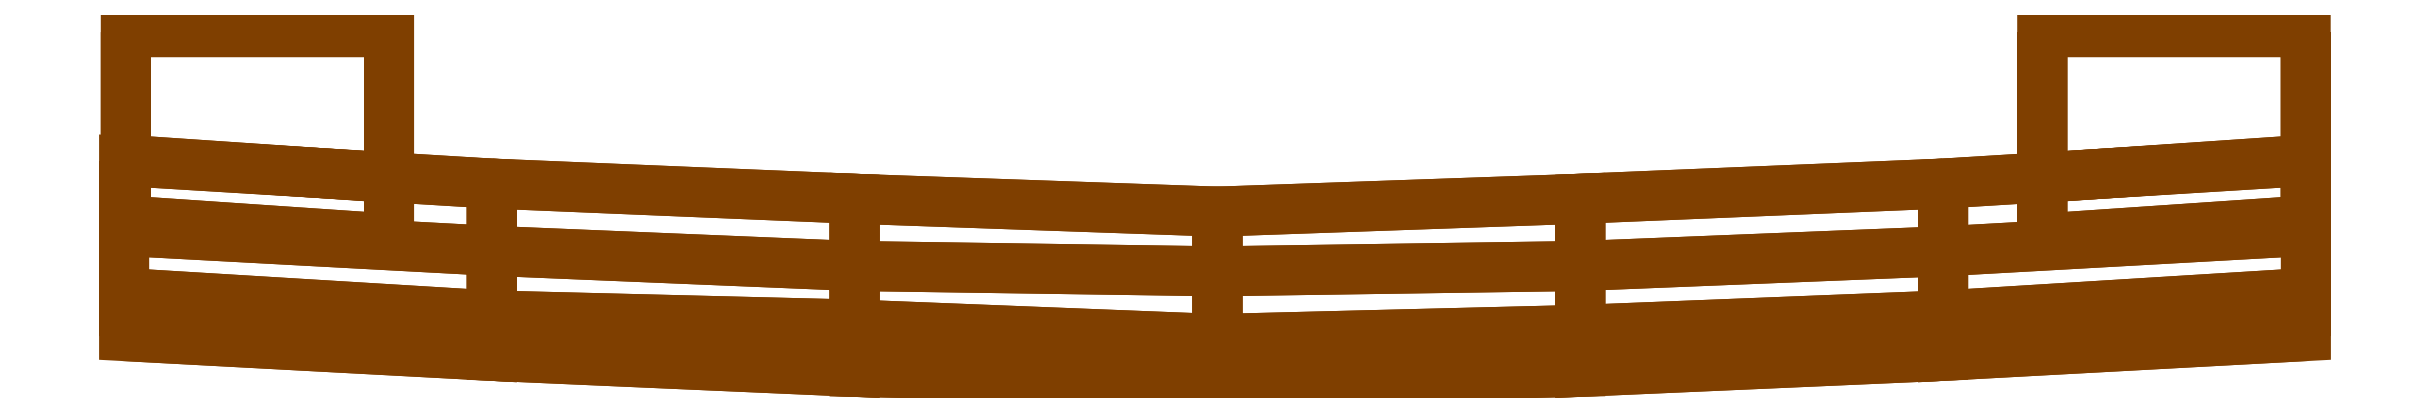
<metadata>
{"format":"dxf","ext":"dxf","renderer":"ezdxf+matplotlib","layout":"modelspace","background":"white","min_lineweight":24,"dpi":150}
</metadata>
<code>
0
SECTION
2
ENTITIES
0
POLYLINE
8
METAL
66
     1
10
0
20
0
30
0
70
    64
71
    48
72
    12
0
VERTEX
8
METAL
10
-89.86
20
-15.53
30
0.8722
70
   192
0
VERTEX
8
METAL
10
-89.86
20
-10.52
30
7.786
70
   192
0
VERTEX
8
METAL
10
-89.86
20
-7.629e-06
30
7.786
70
   192
0
VERTEX
8
METAL
10
-89.86
20
-7.629e-06
30
-6.227
70
   192
0
VERTEX
8
METAL
10
-68.16
20
-17.01
30
0.8722
70
   192
0
VERTEX
8
METAL
10
-68.16
20
-7.629e-06
30
-6.227
70
   192
0
VERTEX
8
METAL
10
-68.16
20
-7.629e-06
30
7.786
70
   192
0
VERTEX
8
METAL
10
-68.16
20
-12.01
30
7.786
70
   192
0
VERTEX
8
METAL
10
-89.86
20
-15.53
30
0.8722
70
   192
0
VERTEX
8
METAL
10
-89.86
20
-7.629e-06
30
-6.227
70
   192
0
VERTEX
8
METAL
10
-68.16
20
-7.629e-06
30
-6.227
70
   192
0
VERTEX
8
METAL
10
-68.16
20
-17.01
30
0.8722
70
   192
0
VERTEX
8
METAL
10
-89.86
20
-7.629e-06
30
-6.227
70
   192
0
VERTEX
8
METAL
10
-89.86
20
-7.629e-06
30
7.786
70
   192
0
VERTEX
8
METAL
10
-68.16
20
-7.629e-06
30
7.786
70
   192
0
VERTEX
8
METAL
10
-68.16
20
-7.629e-06
30
-6.227
70
   192
0
VERTEX
8
METAL
10
-89.86
20
-7.629e-06
30
7.786
70
   192
0
VERTEX
8
METAL
10
-89.86
20
-10.52
30
7.786
70
   192
0
VERTEX
8
METAL
10
-68.16
20
-12.01
30
7.786
70
   192
0
VERTEX
8
METAL
10
-68.16
20
-7.629e-06
30
7.786
70
   192
0
VERTEX
8
METAL
10
-89.86
20
-10.52
30
7.786
70
   192
0
VERTEX
8
METAL
10
-89.86
20
-15.53
30
0.8722
70
   192
0
VERTEX
8
METAL
10
-68.16
20
-17.01
30
0.8722
70
   192
0
VERTEX
8
METAL
10
-68.16
20
-12.01
30
7.786
70
   192
0
VERTEX
8
METAL
10
89.79
20
-15.53
30
0.8722
70
   192
0
VERTEX
8
METAL
10
89.79
20
0
30
-6.227
70
   192
0
VERTEX
8
METAL
10
89.79
20
0
30
7.786
70
   192
0
VERTEX
8
METAL
10
89.79
20
-10.52
30
7.786
70
   192
0
VERTEX
8
METAL
10
68.1
20
-17.01
30
0.8722
70
   192
0
VERTEX
8
METAL
10
68.1
20
-12.01
30
7.786
70
   192
0
VERTEX
8
METAL
10
68.1
20
0
30
7.786
70
   192
0
VERTEX
8
METAL
10
68.1
20
0
30
-6.227
70
   192
0
VERTEX
8
METAL
10
89.79
20
-15.53
30
0.8722
70
   192
0
VERTEX
8
METAL
10
68.1
20
-17.01
30
0.8722
70
   192
0
VERTEX
8
METAL
10
68.1
20
0
30
-6.227
70
   192
0
VERTEX
8
METAL
10
89.79
20
0
30
-6.227
70
   192
0
VERTEX
8
METAL
10
89.79
20
0
30
-6.227
70
   192
0
VERTEX
8
METAL
10
68.1
20
0
30
-6.227
70
   192
0
VERTEX
8
METAL
10
68.1
20
0
30
7.786
70
   192
0
VERTEX
8
METAL
10
89.79
20
0
30
7.786
70
   192
0
VERTEX
8
METAL
10
89.79
20
0
30
7.786
70
   192
0
VERTEX
8
METAL
10
68.1
20
0
30
7.786
70
   192
0
VERTEX
8
METAL
10
68.1
20
-12.01
30
7.786
70
   192
0
VERTEX
8
METAL
10
89.79
20
-10.52
30
7.786
70
   192
0
VERTEX
8
METAL
10
89.79
20
-10.52
30
7.786
70
   192
0
VERTEX
8
METAL
10
68.1
20
-12.01
30
7.786
70
   192
0
VERTEX
8
METAL
10
68.1
20
-17.01
30
0.8722
70
   192
0
VERTEX
8
METAL
10
89.79
20
-15.53
30
0.8722
70
   192
0
VERTEX
8
METAL
10
0
20
0
30
0
70
   128
71
     1
72
     2
73
     3
74
     4
0
VERTEX
8
METAL
10
0
20
0
30
0
70
   128
71
     5
72
     6
73
     7
74
     8
0
VERTEX
8
METAL
10
0
20
0
30
0
70
   128
71
     9
72
    10
73
    11
74
    12
0
VERTEX
8
METAL
10
0
20
0
30
0
70
   128
71
    13
72
    14
73
    15
74
    16
0
VERTEX
8
METAL
10
0
20
0
30
0
70
   128
71
    17
72
    18
73
    19
74
    20
0
VERTEX
8
METAL
10
0
20
0
30
0
70
   128
71
    21
72
    22
73
    23
74
    24
0
VERTEX
8
METAL
10
0
20
0
30
0
70
   128
71
    25
72
    26
73
    27
74
    28
0
VERTEX
8
METAL
10
0
20
0
30
0
70
   128
71
    29
72
    30
73
    31
74
    32
0
VERTEX
8
METAL
10
0
20
0
30
0
70
   128
71
    33
72
    34
73
    35
74
    36
0
VERTEX
8
METAL
10
0
20
0
30
0
70
   128
71
    37
72
    38
73
    39
74
    40
0
VERTEX
8
METAL
10
0
20
0
30
0
70
   128
71
    41
72
    42
73
    43
74
    44
0
VERTEX
8
METAL
10
0
20
0
30
0
70
   128
71
    45
72
    46
73
    47
74
    48
0
SEQEND
8
METAL
0
POLYLINE
8
METAL
66
     1
10
0
20
0
30
0
70
    64
71
    64
72
    26
0
VERTEX
8
METAL
10
89.81
20
-10.63
30
7.779
70
   192
0
VERTEX
8
METAL
10
89.81
20
-10.63
30
7.779
70
   192
0
VERTEX
8
METAL
10
89.81
20
-10.63
30
7.779
70
   192
0
VERTEX
8
METAL
10
89.81
20
-16.38
30
7.78
70
   192
0
VERTEX
8
METAL
10
89.81
20
-16.38
30
7.78
70
   192
0
VERTEX
8
METAL
10
89.81
20
-16.38
30
7.78
70
   192
0
VERTEX
8
METAL
10
89.81
20
-21.5
30
-7.5
70
   192
0
VERTEX
8
METAL
10
89.81
20
-21.5
30
-7.5
70
   192
0
VERTEX
8
METAL
10
89.81
20
-21.5
30
-7.5
70
   192
0
VERTEX
8
METAL
10
89.81
20
-25.05
30
-5.108
70
   192
0
VERTEX
8
METAL
10
89.81
20
-25.05
30
-5.108
70
   192
0
VERTEX
8
METAL
10
89.81
20
-25.05
30
-5.108
70
   192
0
VERTEX
8
METAL
10
59.91
20
-12.48
30
7.779
70
   192
0
VERTEX
8
METAL
10
59.91
20
-12.48
30
7.779
70
   192
0
VERTEX
8
METAL
10
59.91
20
-18.06
30
7.78
70
   192
0
VERTEX
8
METAL
10
59.91
20
-18.06
30
7.78
70
   192
0
VERTEX
8
METAL
10
59.91
20
-23.35
30
-7.5
70
   192
0
VERTEX
8
METAL
10
59.91
20
-23.35
30
-7.5
70
   192
0
VERTEX
8
METAL
10
59.91
20
-26.68
30
-5.108
70
   192
0
VERTEX
8
METAL
10
59.91
20
-26.68
30
-5.108
70
   192
0
VERTEX
8
METAL
10
30.01
20
-13.73
30
7.779
70
   192
0
VERTEX
8
METAL
10
30.01
20
-13.73
30
7.779
70
   192
0
VERTEX
8
METAL
10
30.01
20
-28
30
-5.108
70
   192
0
VERTEX
8
METAL
10
30.01
20
-28
30
-5.108
70
   192
0
VERTEX
8
METAL
10
30.01
20
-19.28
30
7.78
70
   192
0
VERTEX
8
METAL
10
30.01
20
-19.28
30
7.78
70
   192
0
VERTEX
8
METAL
10
30.01
20
-24.54
30
-7.5
70
   192
0
VERTEX
8
METAL
10
30.01
20
-24.54
30
-7.5
70
   192
0
VERTEX
8
METAL
10
0.1055
20
-14.79
30
7.779
70
   192
0
VERTEX
8
METAL
10
0.1055
20
-14.79
30
7.779
70
   192
0
VERTEX
8
METAL
10
0.1055
20
-19.71
30
7.78
70
   192
0
VERTEX
8
METAL
10
0.1055
20
-19.71
30
7.78
70
   192
0
VERTEX
8
METAL
10
0.1055
20
-25.29
30
-7.5
70
   192
0
VERTEX
8
METAL
10
0.1055
20
-25.29
30
-7.5
70
   192
0
VERTEX
8
METAL
10
0.1055
20
-28.72
30
-5.108
70
   192
0
VERTEX
8
METAL
10
0.1055
20
-28.72
30
-5.108
70
   192
0
VERTEX
8
METAL
10
-29.8
20
-13.73
30
7.779
70
   192
0
VERTEX
8
METAL
10
-29.8
20
-13.73
30
7.779
70
   192
0
VERTEX
8
METAL
10
-29.8
20
-28
30
-5.108
70
   192
0
VERTEX
8
METAL
10
-29.8
20
-28
30
-5.108
70
   192
0
VERTEX
8
METAL
10
-29.8
20
-19.28
30
7.78
70
   192
0
VERTEX
8
METAL
10
-29.8
20
-19.28
30
7.78
70
   192
0
VERTEX
8
METAL
10
-29.8
20
-24.1
30
-7.5
70
   192
0
VERTEX
8
METAL
10
-29.8
20
-24.1
30
-7.5
70
   192
0
VERTEX
8
METAL
10
-59.7
20
-18.03
30
7.78
70
   192
0
VERTEX
8
METAL
10
-59.7
20
-18.03
30
7.78
70
   192
0
VERTEX
8
METAL
10
-59.7
20
-12.48
30
7.779
70
   192
0
VERTEX
8
METAL
10
-59.7
20
-12.48
30
7.779
70
   192
0
VERTEX
8
METAL
10
-59.7
20
-23.35
30
-7.5
70
   192
0
VERTEX
8
METAL
10
-59.7
20
-23.35
30
-7.5
70
   192
0
VERTEX
8
METAL
10
-59.7
20
-26.68
30
-5.108
70
   192
0
VERTEX
8
METAL
10
-59.7
20
-26.68
30
-5.108
70
   192
0
VERTEX
8
METAL
10
-90
20
-10.63
30
7.779
70
   192
0
VERTEX
8
METAL
10
-90
20
-10.63
30
7.779
70
   192
0
VERTEX
8
METAL
10
-90
20
-10.63
30
7.779
70
   192
0
VERTEX
8
METAL
10
-90
20
-16.38
30
7.78
70
   192
0
VERTEX
8
METAL
10
-90
20
-16.38
30
7.78
70
   192
0
VERTEX
8
METAL
10
-90
20
-16.38
30
7.78
70
   192
0
VERTEX
8
METAL
10
-90
20
-21.5
30
-7.5
70
   192
0
VERTEX
8
METAL
10
-90
20
-21.5
30
-7.5
70
   192
0
VERTEX
8
METAL
10
-90
20
-21.5
30
-7.5
70
   192
0
VERTEX
8
METAL
10
-90
20
-25.05
30
-5.108
70
   192
0
VERTEX
8
METAL
10
-90
20
-25.05
30
-5.108
70
   192
0
VERTEX
8
METAL
10
-90
20
-25.05
30
-5.108
70
   192
0
VERTEX
8
METAL
10
0
20
0
30
0
70
   128
71
    34
72
    36
73
    39
74
    44
0
VERTEX
8
METAL
10
0
20
0
30
0
70
   128
71
    32
72
    30
73
    38
74
    41
0
VERTEX
8
METAL
10
0
20
0
30
0
70
   128
71
    35
72
    31
73
    42
74
    40
0
VERTEX
8
METAL
10
0
20
0
30
0
70
   128
71
    10
72
     7
73
     1
74
     4
0
VERTEX
8
METAL
10
0
20
0
30
0
70
   128
71
    33
72
    29
73
    22
74
    28
0
VERTEX
8
METAL
10
0
20
0
30
0
70
   128
71
    61
72
    64
73
    58
74
    55
0
VERTEX
8
METAL
10
0
20
0
30
0
70
   128
71
     8
72
    12
73
    20
74
    17
0
VERTEX
8
METAL
10
0
20
0
30
0
70
   128
71
    17
72
    20
73
    24
74
    27
0
VERTEX
8
METAL
10
0
20
0
30
0
70
   128
71
    27
72
    24
73
    36
74
    34
0
VERTEX
8
METAL
10
0
20
0
30
0
70
   128
71
    62
72
    60
73
    50
74
    51
0
VERTEX
8
METAL
10
0
20
0
30
0
70
   128
71
    51
72
    50
73
    44
74
    39
0
VERTEX
8
METAL
10
0
20
0
30
0
70
   128
71
     6
72
     2
73
    13
74
    16
0
VERTEX
8
METAL
10
0
20
0
30
0
70
   128
71
    16
72
    13
73
    21
74
    26
0
VERTEX
8
METAL
10
0
20
0
30
0
70
   128
71
    26
72
    21
73
    30
74
    32
0
VERTEX
8
METAL
10
0
20
0
30
0
70
   128
71
    54
72
    56
73
    45
74
    48
0
VERTEX
8
METAL
10
0
20
0
30
0
70
   128
71
    48
72
    45
73
    41
74
    38
0
VERTEX
8
METAL
10
0
20
0
30
0
70
   128
71
    11
72
     5
73
    15
74
    19
0
VERTEX
8
METAL
10
0
20
0
30
0
70
   128
71
    19
72
    15
73
    25
74
    23
0
VERTEX
8
METAL
10
0
20
0
30
0
70
   128
71
    23
72
    25
73
    31
74
    35
0
VERTEX
8
METAL
10
0
20
0
30
0
70
   128
71
    57
72
    63
73
    52
74
    46
0
VERTEX
8
METAL
10
0
20
0
30
0
70
   128
71
    46
72
    52
73
    40
74
    42
0
VERTEX
8
METAL
10
0
20
0
30
0
70
   128
71
    59
72
    53
73
    47
74
    49
0
VERTEX
8
METAL
10
0
20
0
30
0
70
   128
71
    49
72
    47
73
    37
74
    43
0
VERTEX
8
METAL
10
0
20
0
30
0
70
   128
71
    43
72
    37
73
    29
74
    33
0
VERTEX
8
METAL
10
0
20
0
30
0
70
   128
71
     3
72
     9
73
    18
74
    14
0
VERTEX
8
METAL
10
0
20
0
30
0
70
   128
71
    14
72
    18
73
    28
74
    22
0
SEQEND
8
METAL
0
ENDSEC
0
EOF

</code>
